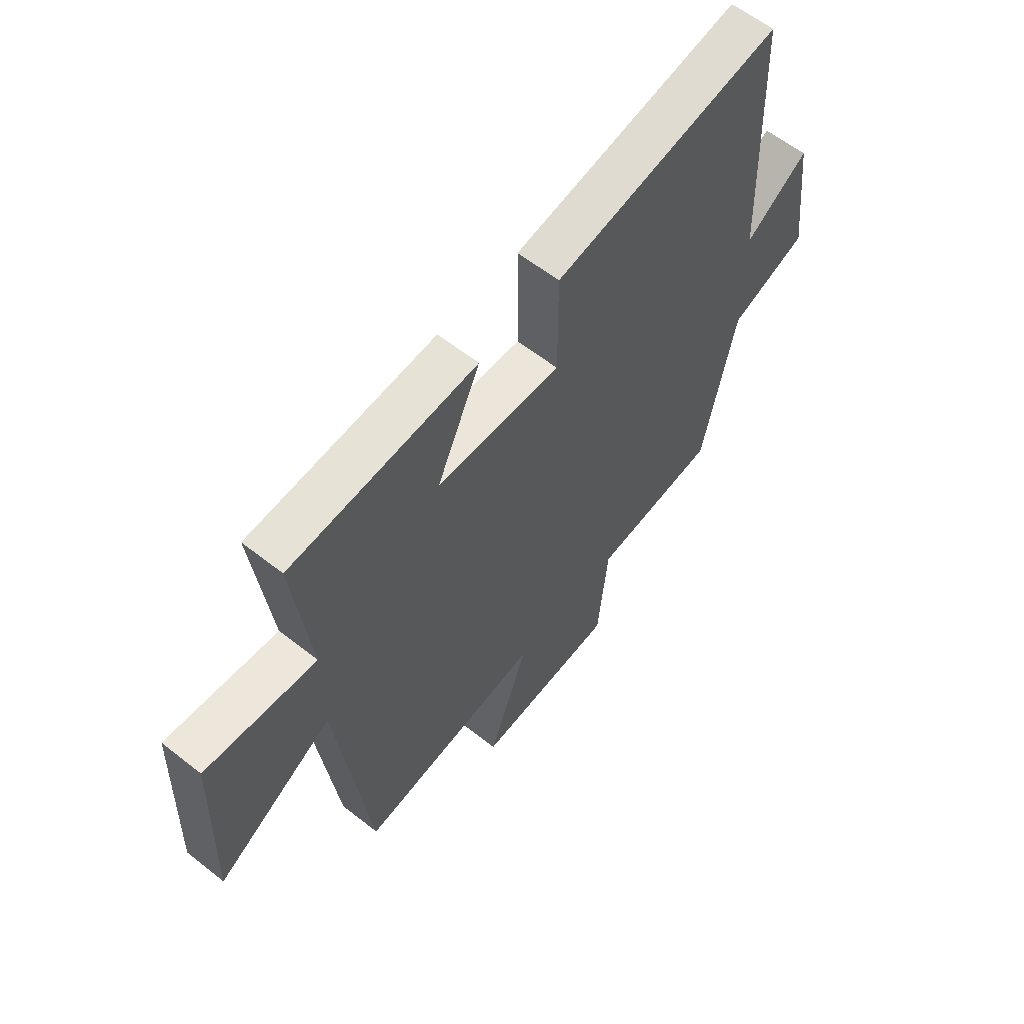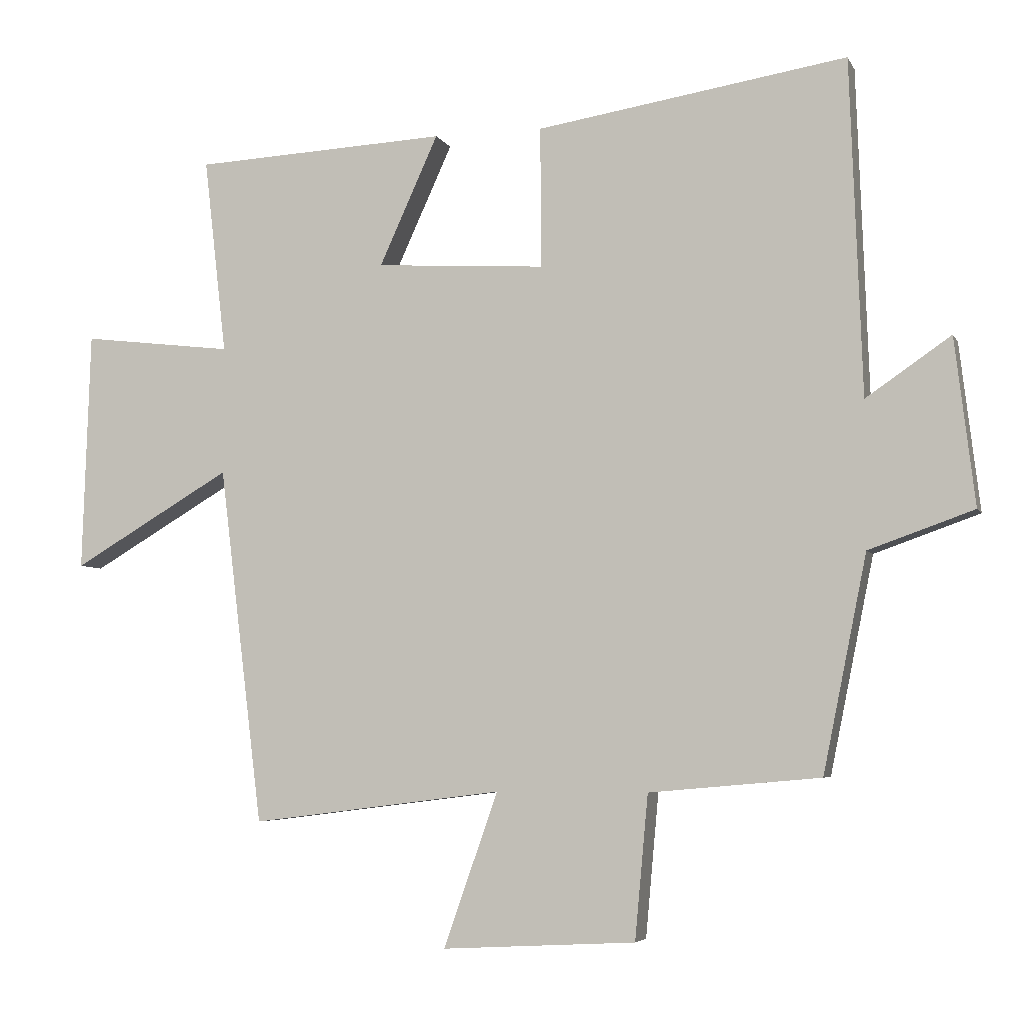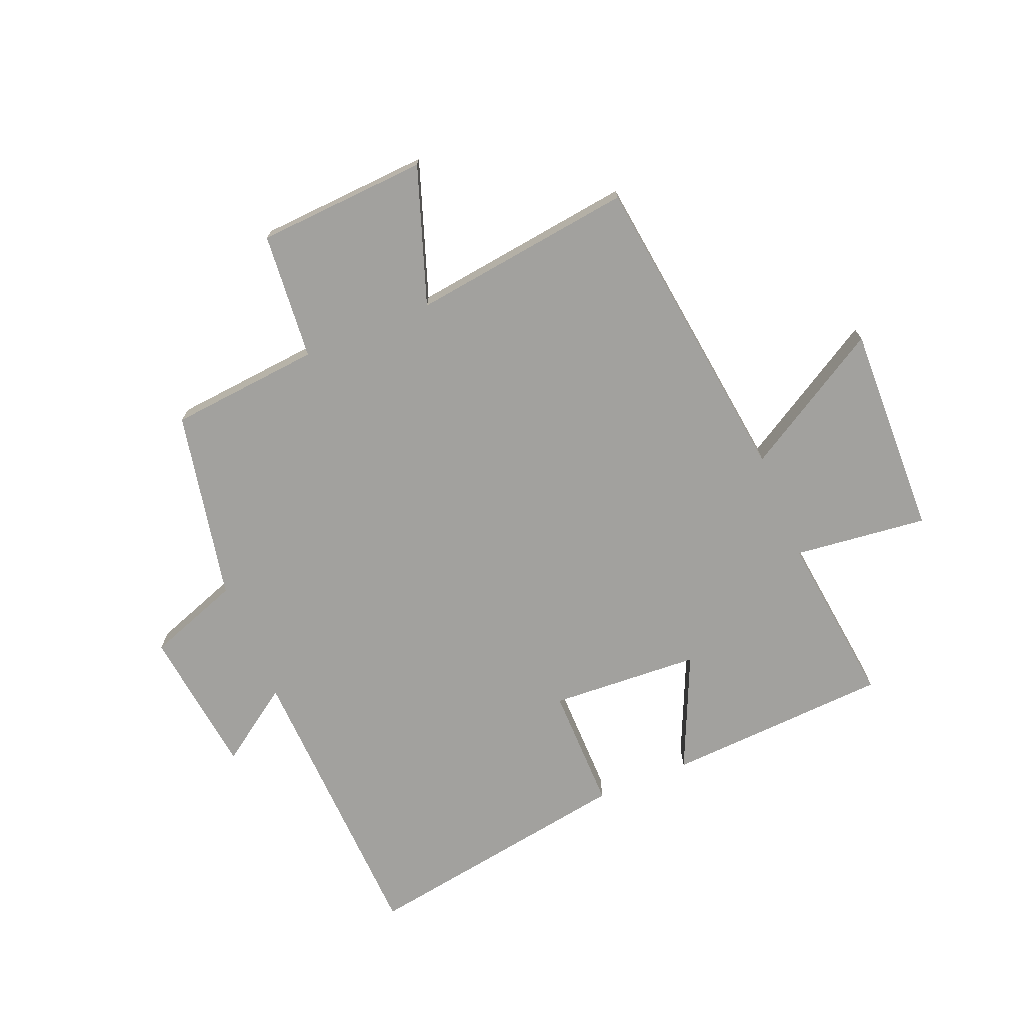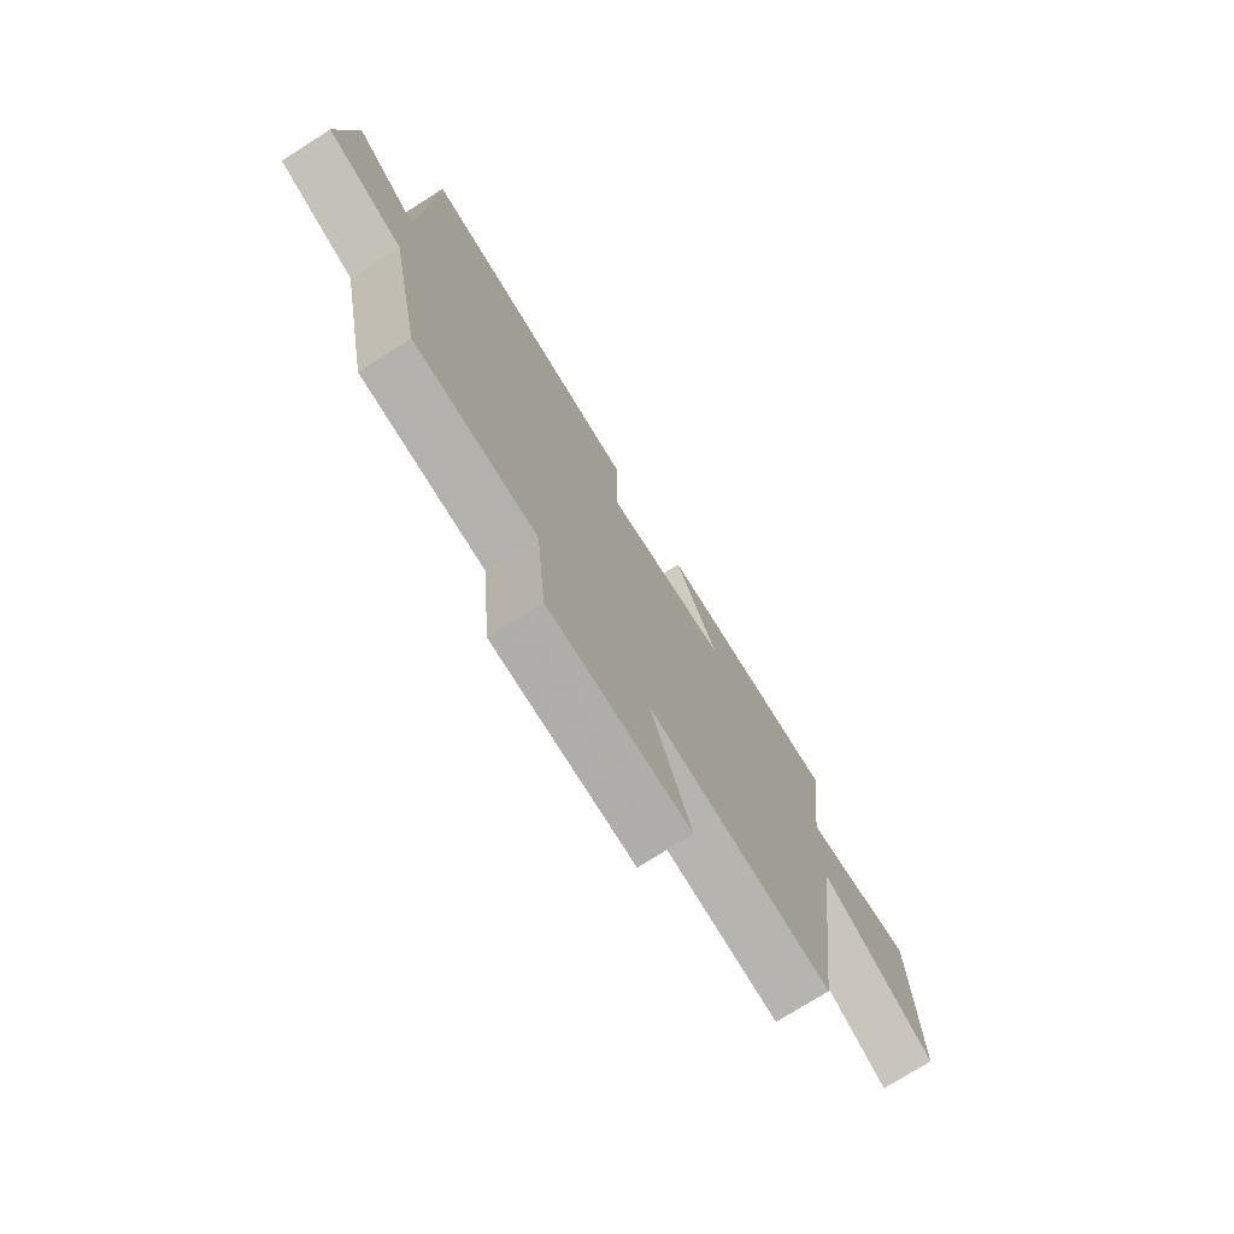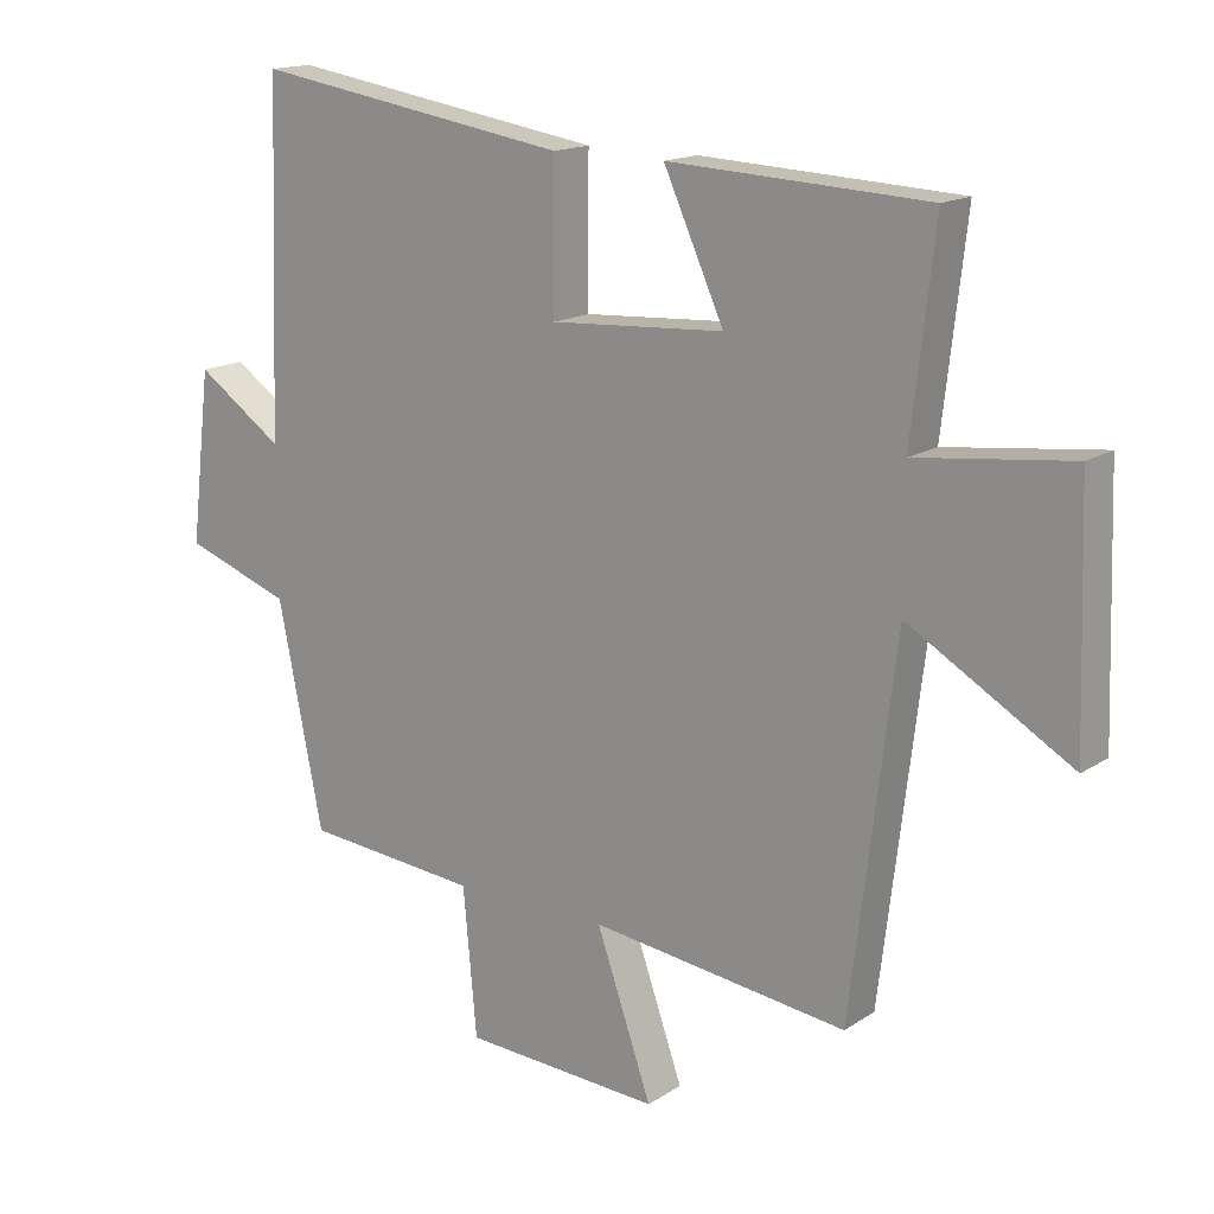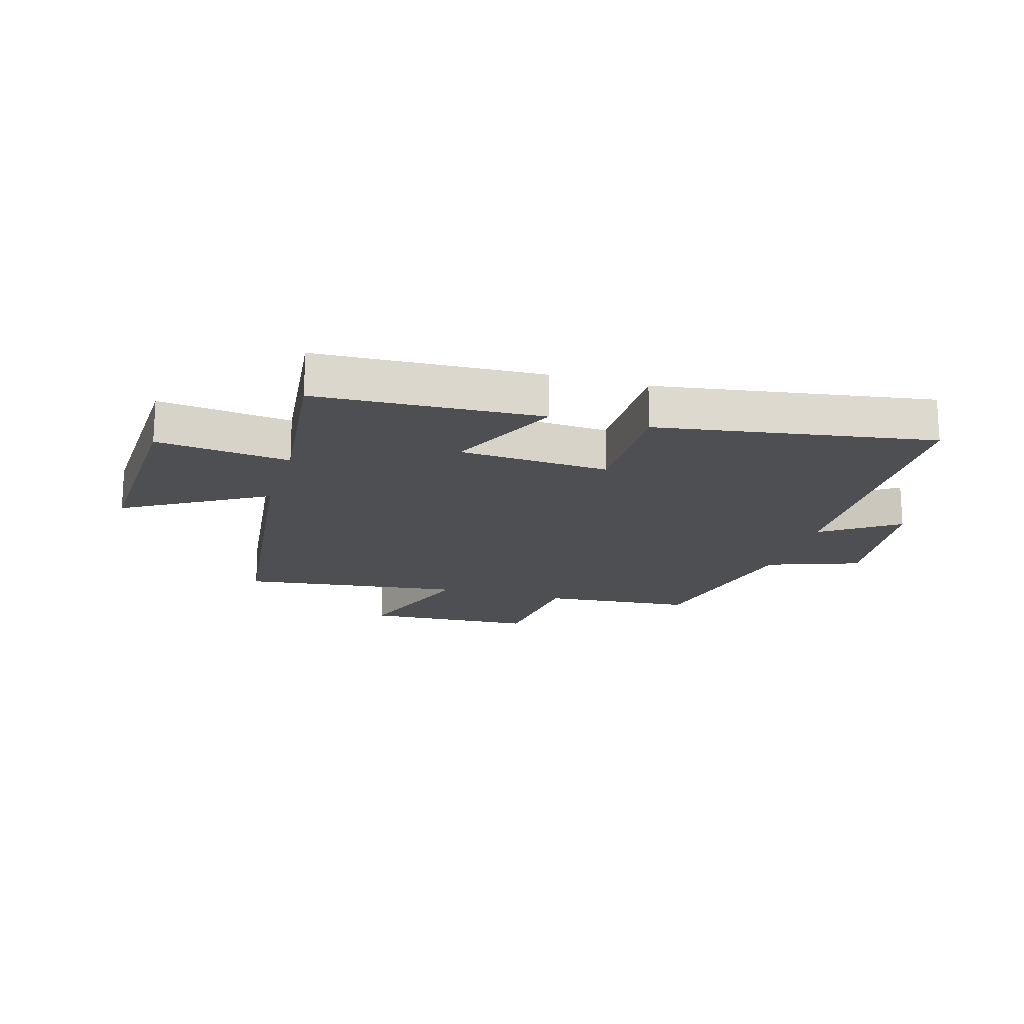
<metadata>
{"format":"obj","ext":"obj","renderer":"f3d","projection":"perspective","resolution":1024,"background":"white","views":[{"elev":60.4,"azim":-51.1,"up":"+Z"},{"elev":-5.2,"azim":16.3,"up":"+Z"},{"elev":-72.1,"azim":-157.4,"up":"+Y"},{"elev":-75.1,"azim":122.3,"up":"+Z"},{"elev":15.7,"azim":-143.0,"up":"+Z"},{"elev":-18.0,"azim":-16.4,"up":"+Y"}]}
</metadata>
<code>
v -0.534 0.07 0.481
v -0.152 0.07 0.5
v -0.241 0.07 0.304
v 0.015 0.07 0.288
v 0.014 0.07 0.5
v 0.482 0.07 0.574
v 0.5 0.07 0.068
v 0.628 0.07 0.156
v 0.658 0.07 -0.096
v 0.5 0.07 -0.152
v 0.434 0.07 -0.477
v 0.176 0.07 -0.5
v 0.156 0.07 -0.717
v -0.136 0.07 -0.733
v -0.054 0.07 -0.5
v -0.434 0.07 -0.548
v -0.5 0.07 -0.009
v -0.74 0.07 -0.15
v -0.728 0.07 0.212
v -0.5 0.07 0.185
v -0.534 0 0.481
v -0.152 0 0.5
v -0.241 0 0.304
v 0.015 0 0.288
v 0.014 0 0.5
v 0.482 0 0.574
v 0.5 0 0.068
v 0.628 0 0.156
v 0.658 0 -0.096
v 0.5 0 -0.152
v 0.434 0 -0.477
v 0.176 0 -0.5
v 0.156 0 -0.717
v -0.136 0 -0.733
v -0.054 0 -0.5
v -0.434 0 -0.548
v -0.5 0 -0.009
v -0.74 0 -0.15
v -0.728 0 0.212
v -0.5 0 0.185
f 17 18 19 20
f 15 16 17 20
f 15 20 1
f 12 13 14 15
f 12 15 1
f 11 12 1
f 10 11 1
f 7 8 9 10
f 6 7 10
f 5 6 10
f 4 5 10
f 3 4 10
f 3 10 1
f 1 2 3
f 40 39 38 37
f 40 37 36 35
f 21 40 35
f 35 34 33 32
f 21 35 32
f 21 32 31
f 21 31 30
f 30 29 28 27
f 30 27 26
f 30 26 25
f 30 25 24
f 30 24 23
f 21 30 23
f 23 22 21
f 1 21 22 2
f 2 22 23 3
f 3 23 24 4
f 4 24 25 5
f 5 25 26 6
f 6 26 27 7
f 7 27 28 8
f 8 28 29 9
f 9 29 30 10
f 10 30 31 11
f 11 31 32 12
f 12 32 33 13
f 13 33 34 14
f 14 34 35 15
f 15 35 36 16
f 16 36 37 17
f 17 37 38 18
f 18 38 39 19
f 19 39 40 20
f 20 40 21 1

</code>
